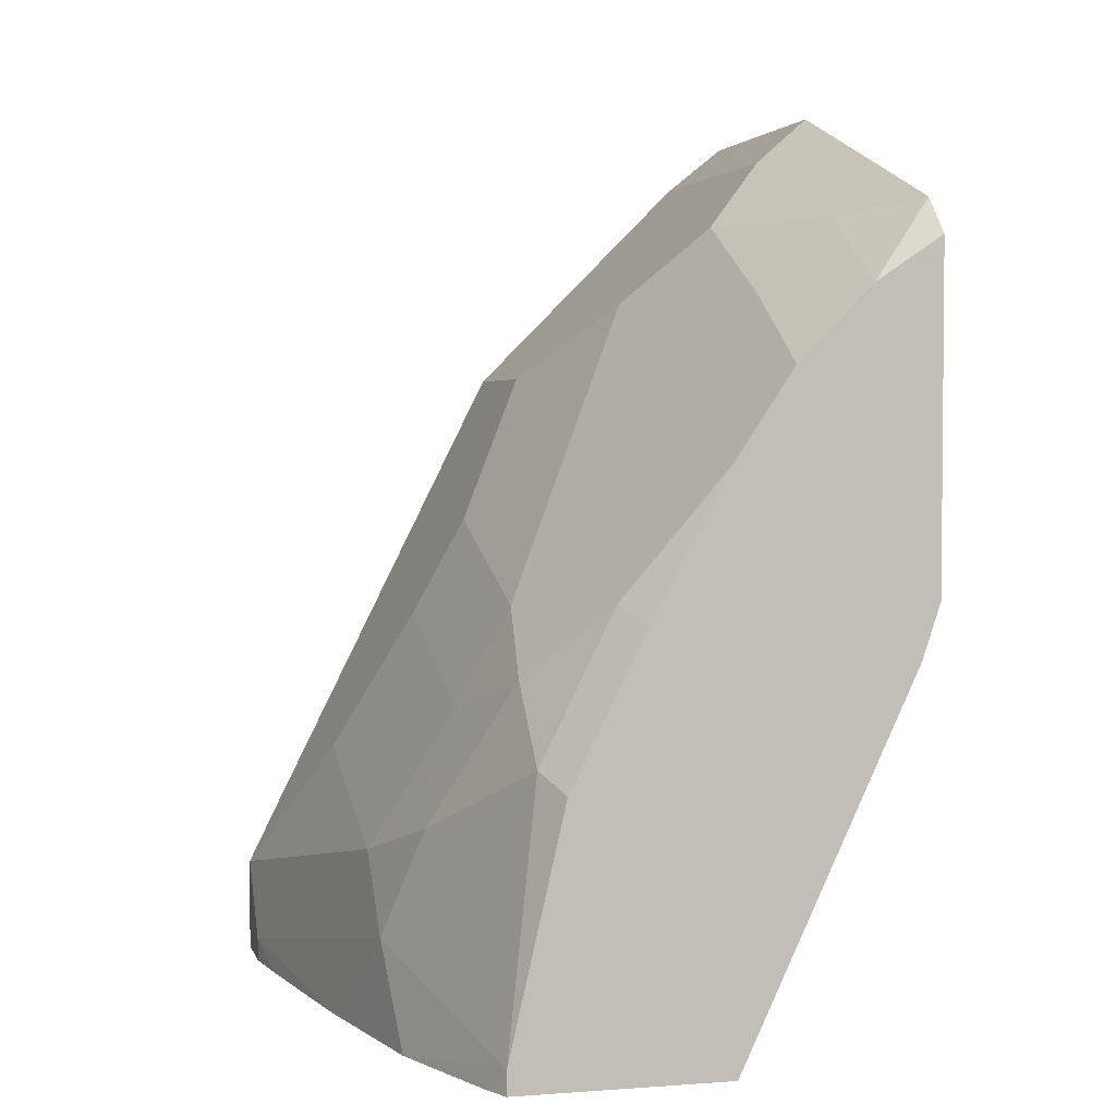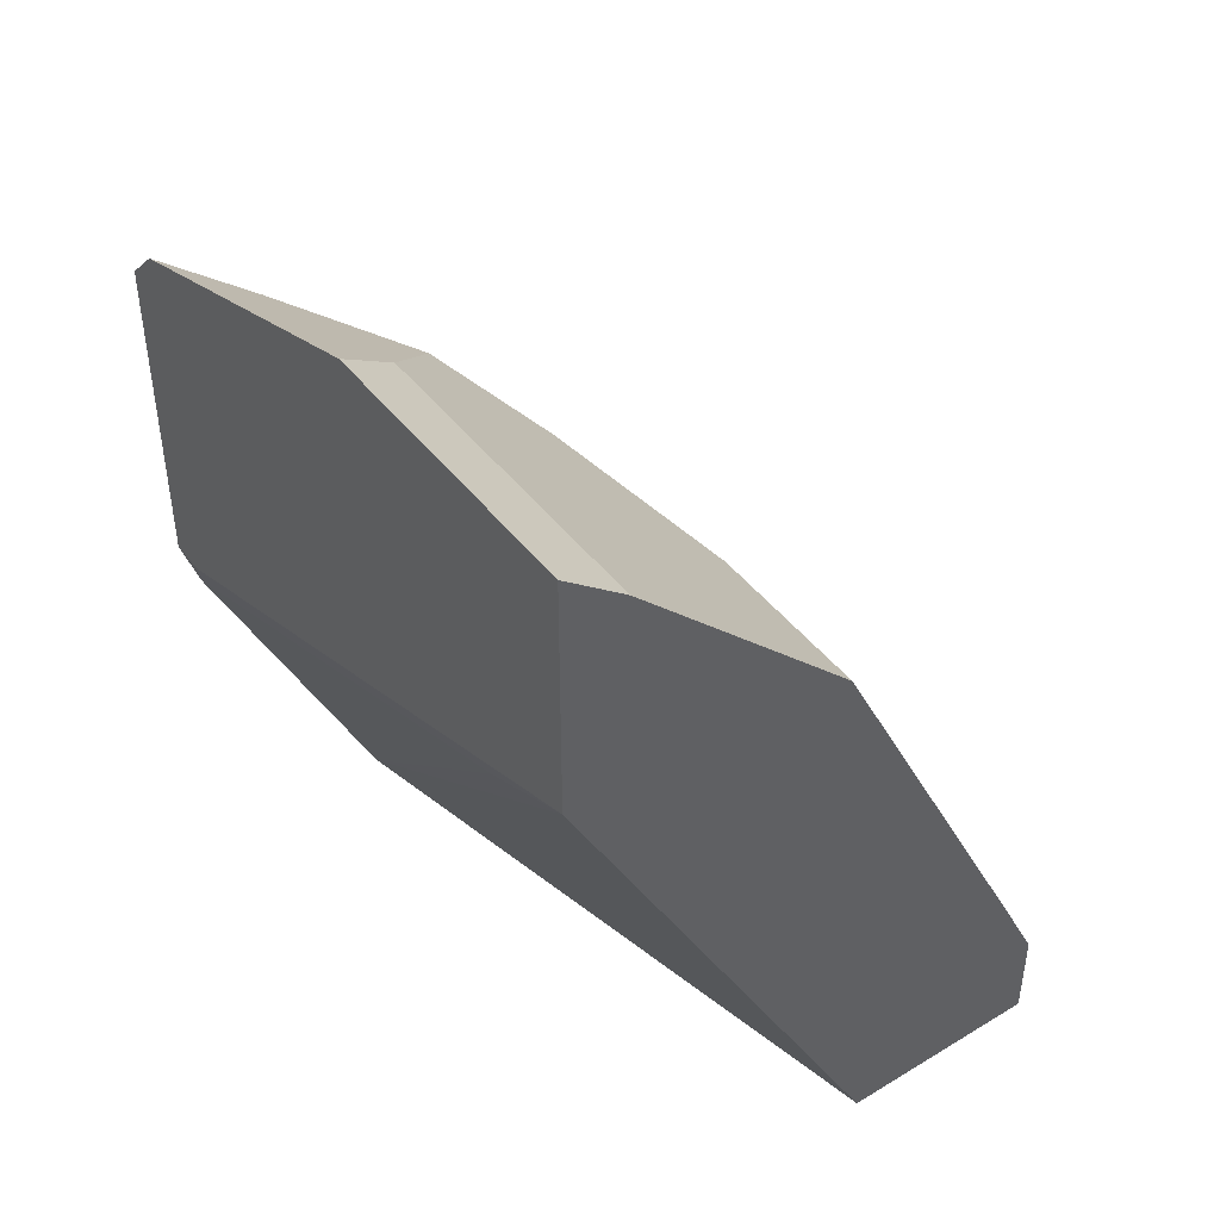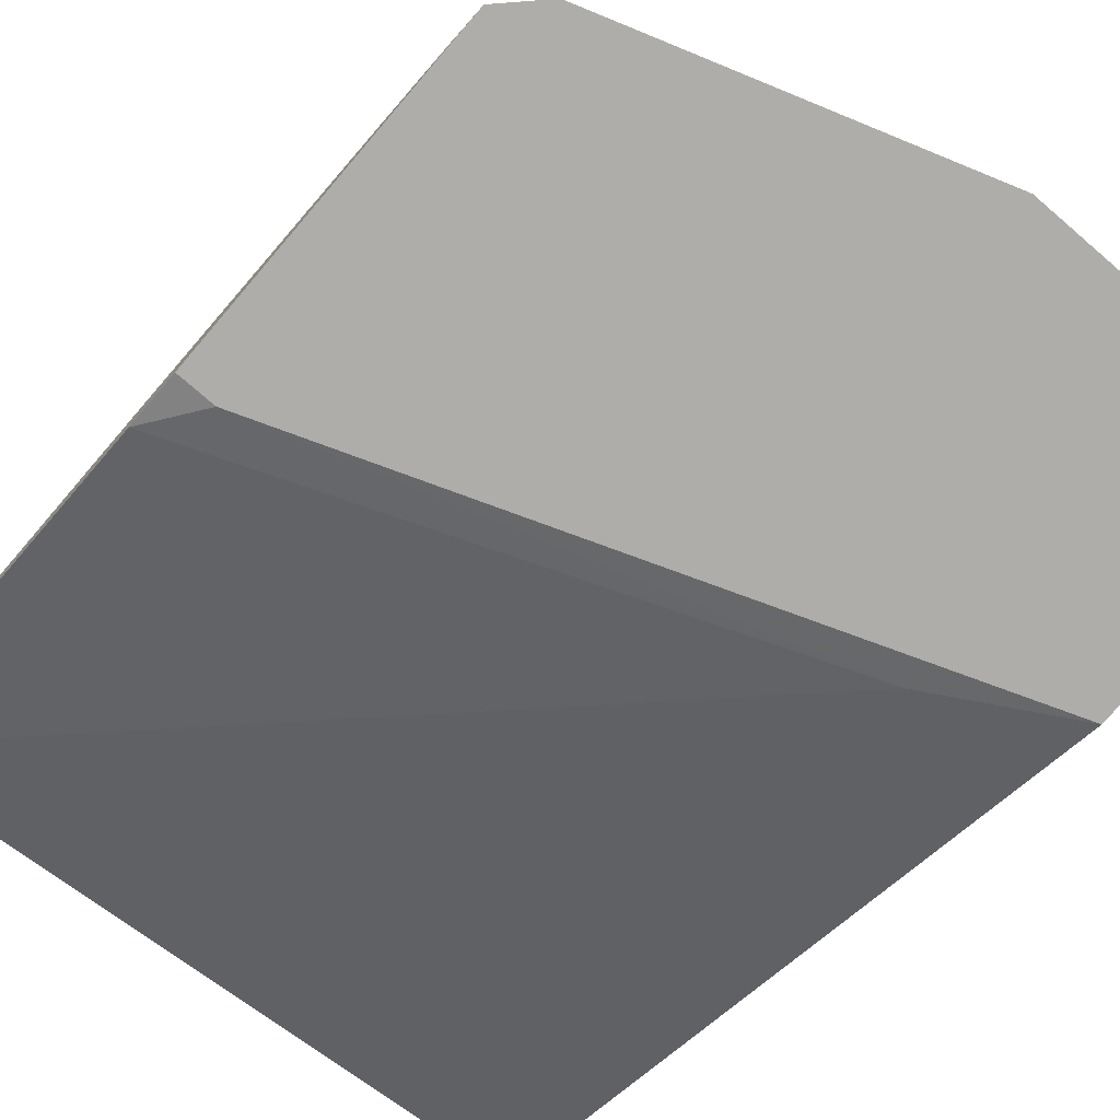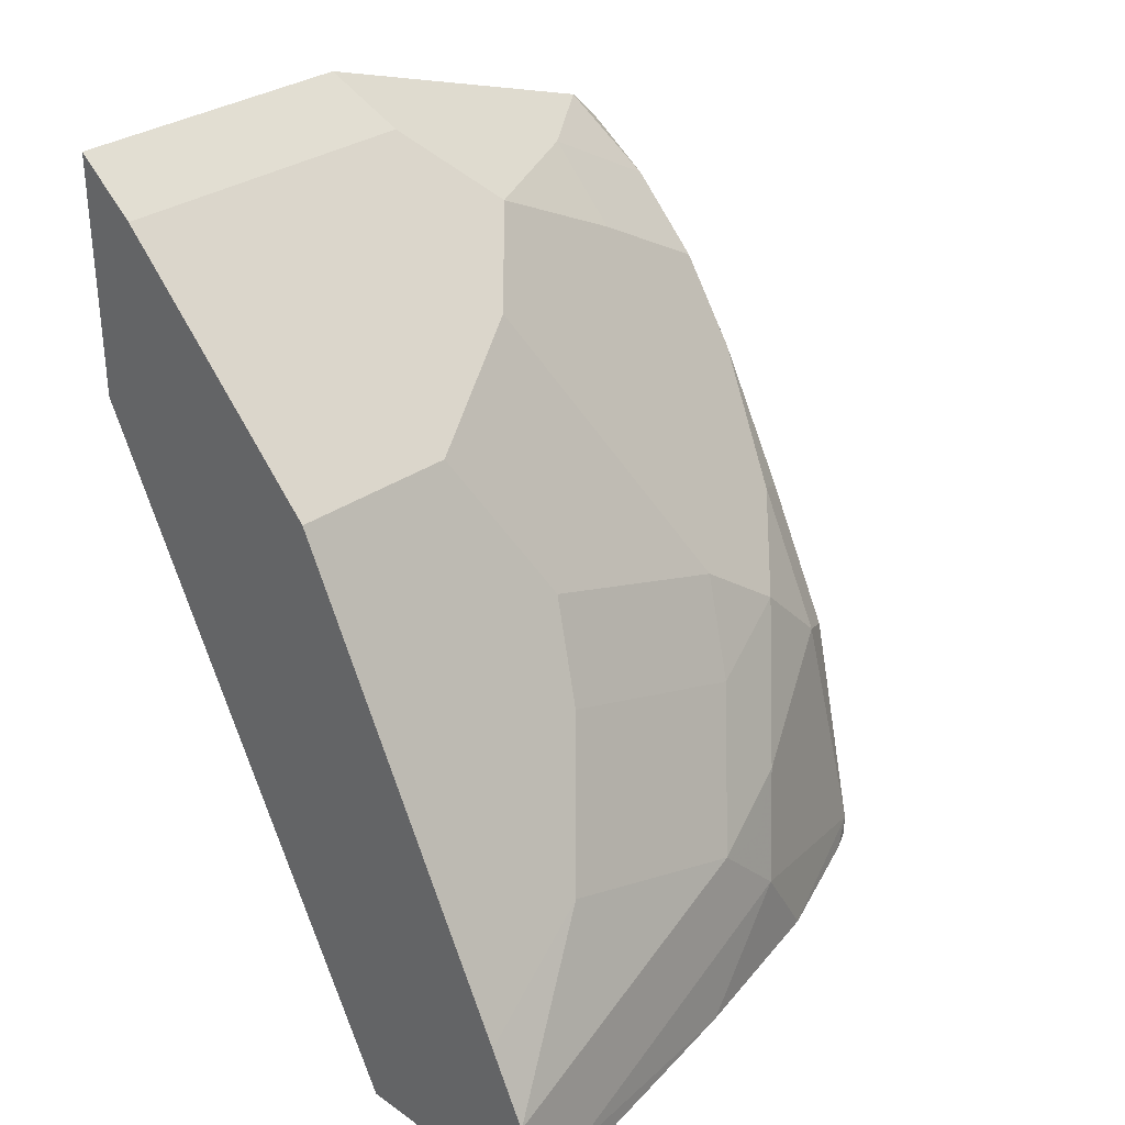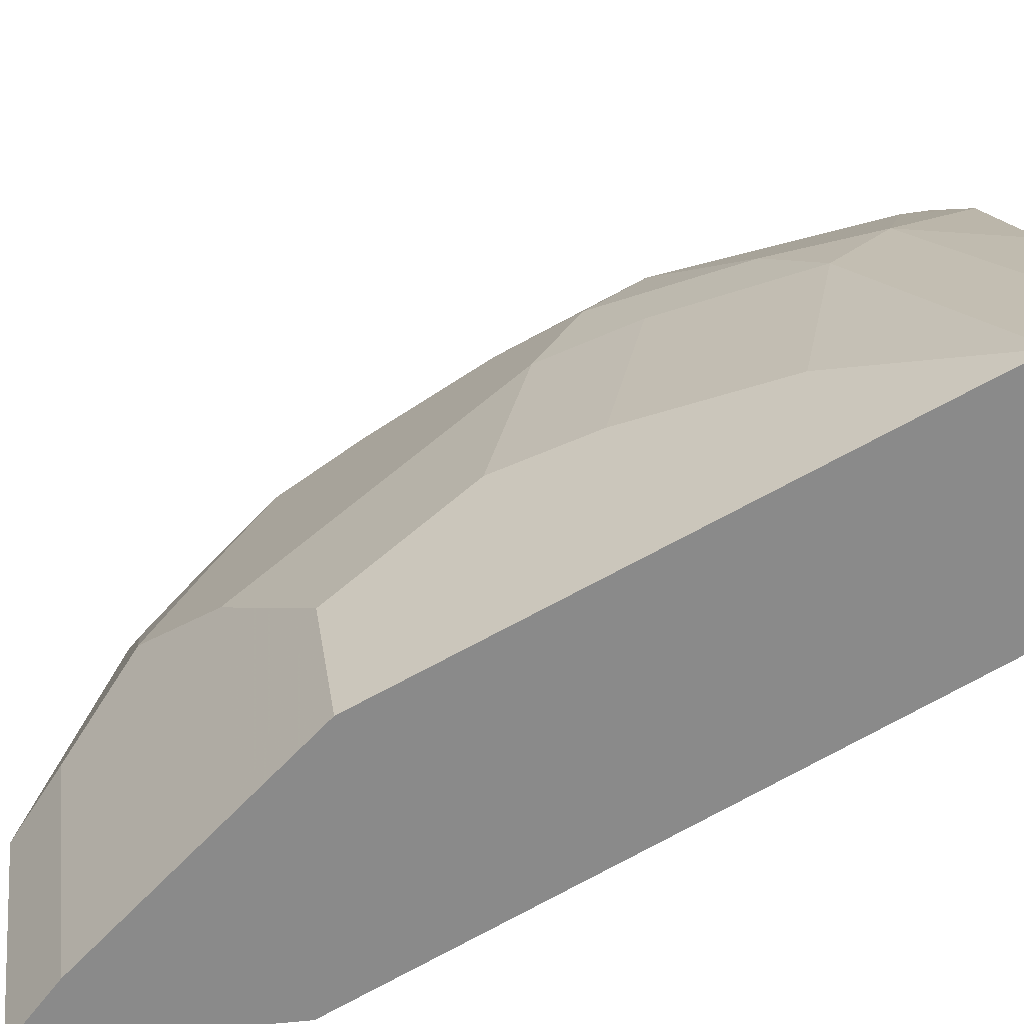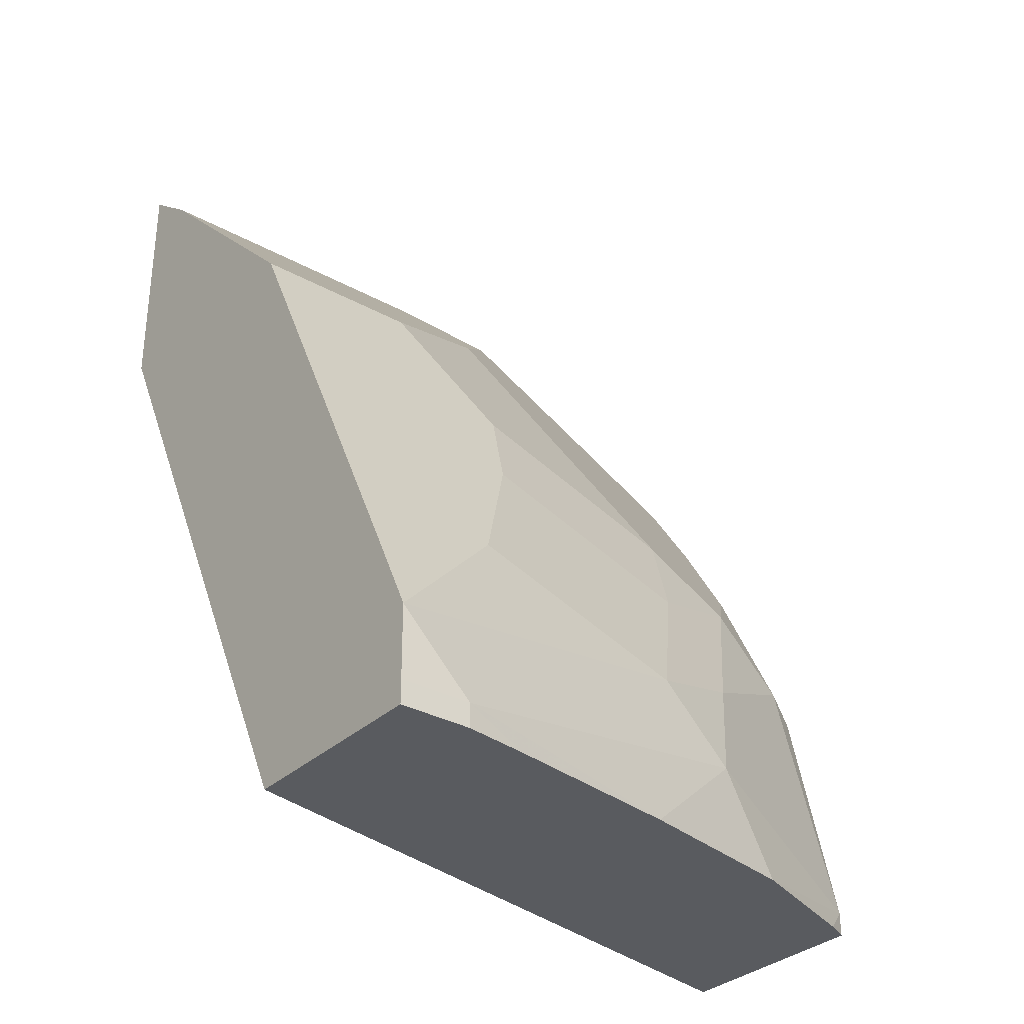
<metadata>
{"format":"obj","ext":"obj","renderer":"f3d","projection":"perspective","resolution":1024,"background":"white","views":[{"elev":3.2,"azim":76.0,"up":"+Y"},{"elev":44.7,"azim":-125.1,"up":"+Y"},{"elev":-77.2,"azim":139.4,"up":"+Z"},{"elev":31.4,"azim":-45.1,"up":"+Y"},{"elev":26.9,"azim":-98.2,"up":"+Z"},{"elev":-32.2,"azim":-37.7,"up":"+Y"}]}
</metadata>
<code>
v 0.0008011 -0.1174 0.7111
v 0.3179 -0.1174 0.6395
v 0.0008011 -0.1174 0.8123
v 0.0008011 0.1998 0.5474
v 0.3179 -0.1174 0.7416
v 0.05888 0.1648 0.5533
v 0.3179 0.06177 0.5562
v 0.03532 -0.1174 0.8123
v 0.0008011 -0.1059 0.8123
v 0.0008011 0.3179 0.5474
v 0.3002 0.08831 0.5474
v 0.3179 -0.106 0.7416
v 0.3064 -0.1174 0.7474
v 0.3179 0.08831 0.5474
v 0.06587 -0.1174 0.8075
v 0.03532 -0.1059 0.8123
v 0.0008011 -0.07077 0.8121
v 0.0008011 0.2943 0.5769
v 0.1413 0.3179 0.5474
v 0.2119 -0.0706 0.7769
v 0.2424 -0.1174 0.7722
v 0.3179 0.00881 0.7151
v 0.3002 0.01767 0.724
v 0.2296 -0.01765 0.7593
v 0.3179 0.2384 0.5474
v 0.1558 -0.1174 0.7915
v 0.1766 -0.03528 0.7769
v 0.07065 3.388e-05 0.7769
v 0.0008011 -0.03448 0.7942
v 0.1531 0.2943 0.5769
v 0.0008011 0.2237 0.6475
v 0.2472 0.2825 0.5474
v 0.1883 0.259 0.6122
v 0.206 -0.04116 0.7711
v 0.3179 0.07945 0.6798
v 0.2649 0.05299 0.724
v 0.3002 0.08831 0.6887
v 0.2119 0.03535 0.7416
v 0.3178 0.2472 0.5474
v 0.3179 0.226 0.5792
v 0.106 0.07067 0.7416
v 0.0008011 0.0008433 0.7766
v 0.0008011 0.1883 0.6828
v 0.1531 0.2237 0.6475
v 0.259 0.259 0.5769
v 0.3002 0.2649 0.5474
v 0.259 0.2237 0.6122
v 0.3179 0.1483 0.6428
v 0.2531 0.07655 0.7122
v 0.2237 0.08243 0.7181
v 0.2884 0.1118 0.6769
v 0.3018 0.2633 0.5474
v 0.3179 0.1907 0.6145
v 0.1177 0.1177 0.7181
v 0.08241 0.1883 0.6828
v 0.0008011 0.07067 0.7416
f 31 55 44
f 23 37 36
f 31 43 55
f 29 41 42
f 27 41 28
f 27 38 41
f 25 39 40
f 24 27 34
f 24 38 27
f 24 36 38
f 28 41 29
f 19 33 32
f 23 36 24
f 22 35 23
f 20 24 34
f 20 34 27
f 19 30 33
f 18 33 30
f 18 44 33
f 18 31 44
f 17 28 29
f 17 27 28
f 32 33 45
f 23 35 37
f 32 45 46
f 41 50 54
f 33 47 45
f 16 26 20
f 48 49 51
f 44 48 53
f 44 49 48
f 44 50 49
f 44 54 50
f 44 55 54
f 44 53 47
f 41 56 42
f 41 43 56
f 41 55 43
f 33 44 47
f 41 54 55
f 40 45 47
f 40 46 45
f 40 52 46
f 39 52 40
f 38 50 41
f 37 48 51
f 37 51 49
f 36 50 38
f 36 49 50
f 36 37 49
f 35 48 37
f 40 47 53
f 16 27 17
f 20 26 21
f 15 26 16
f 2 53 48
f 2 40 53
f 2 25 40
f 2 14 25
f 2 7 14
f 2 6 7
f 2 4 6
f 1 4 2
f 1 10 4
f 1 18 10
f 1 31 18
f 2 48 35
f 1 43 31
f 1 42 56
f 1 29 42
f 1 9 17
f 1 3 9
f 1 8 3
f 1 15 8
f 1 26 15
f 1 21 26
f 1 13 21
f 1 5 13
f 1 2 5
f 1 56 43
f 2 35 22
f 1 17 29
f 2 12 5
f 2 22 12
f 12 24 20
f 12 23 24
f 12 22 23
f 12 21 13
f 10 30 19
f 10 18 30
f 9 16 17
f 8 15 16
f 16 20 27
f 7 11 14
f 6 11 7
f 12 20 21
f 4 11 6
f 3 8 16
f 5 12 13
f 3 16 9
f 4 10 19
f 4 32 46
f 4 19 32
f 4 52 39
f 4 39 25
f 4 25 14
f 4 14 11
f 4 46 52

</code>
